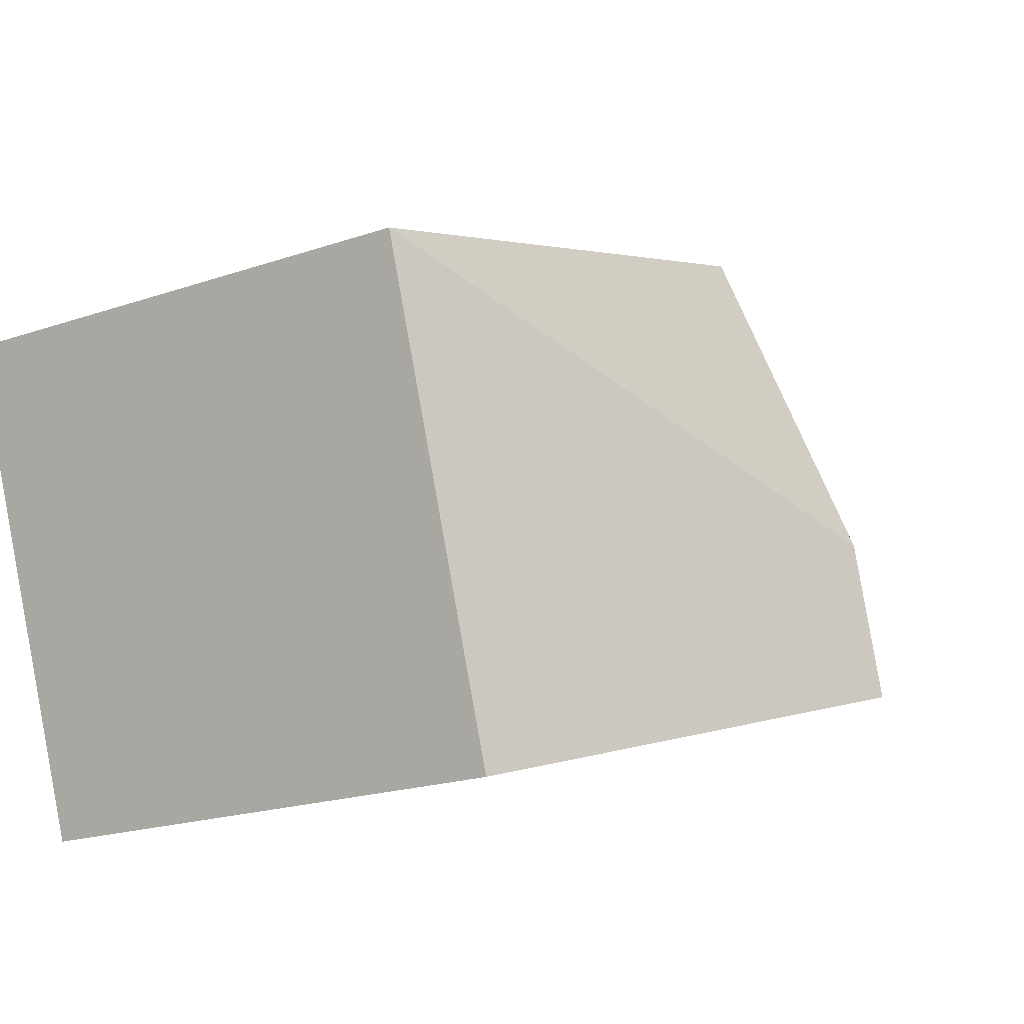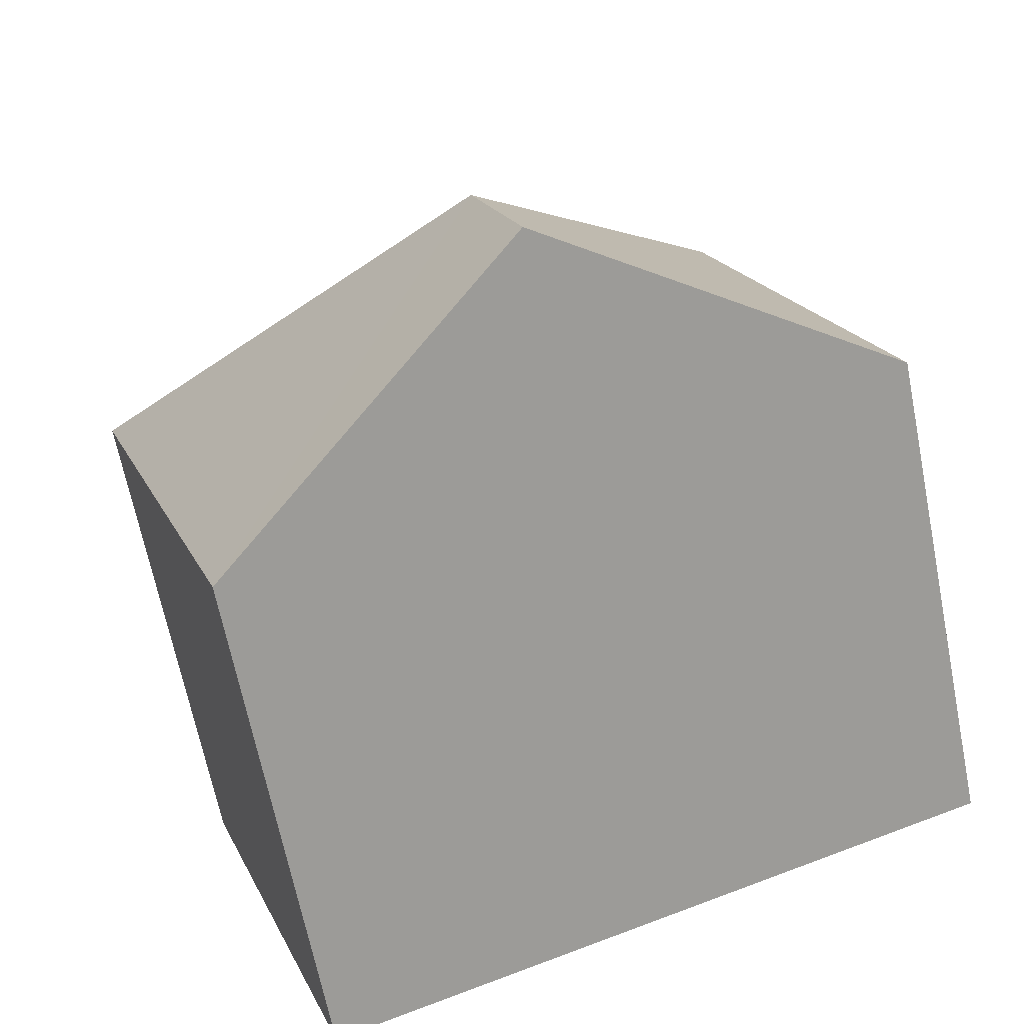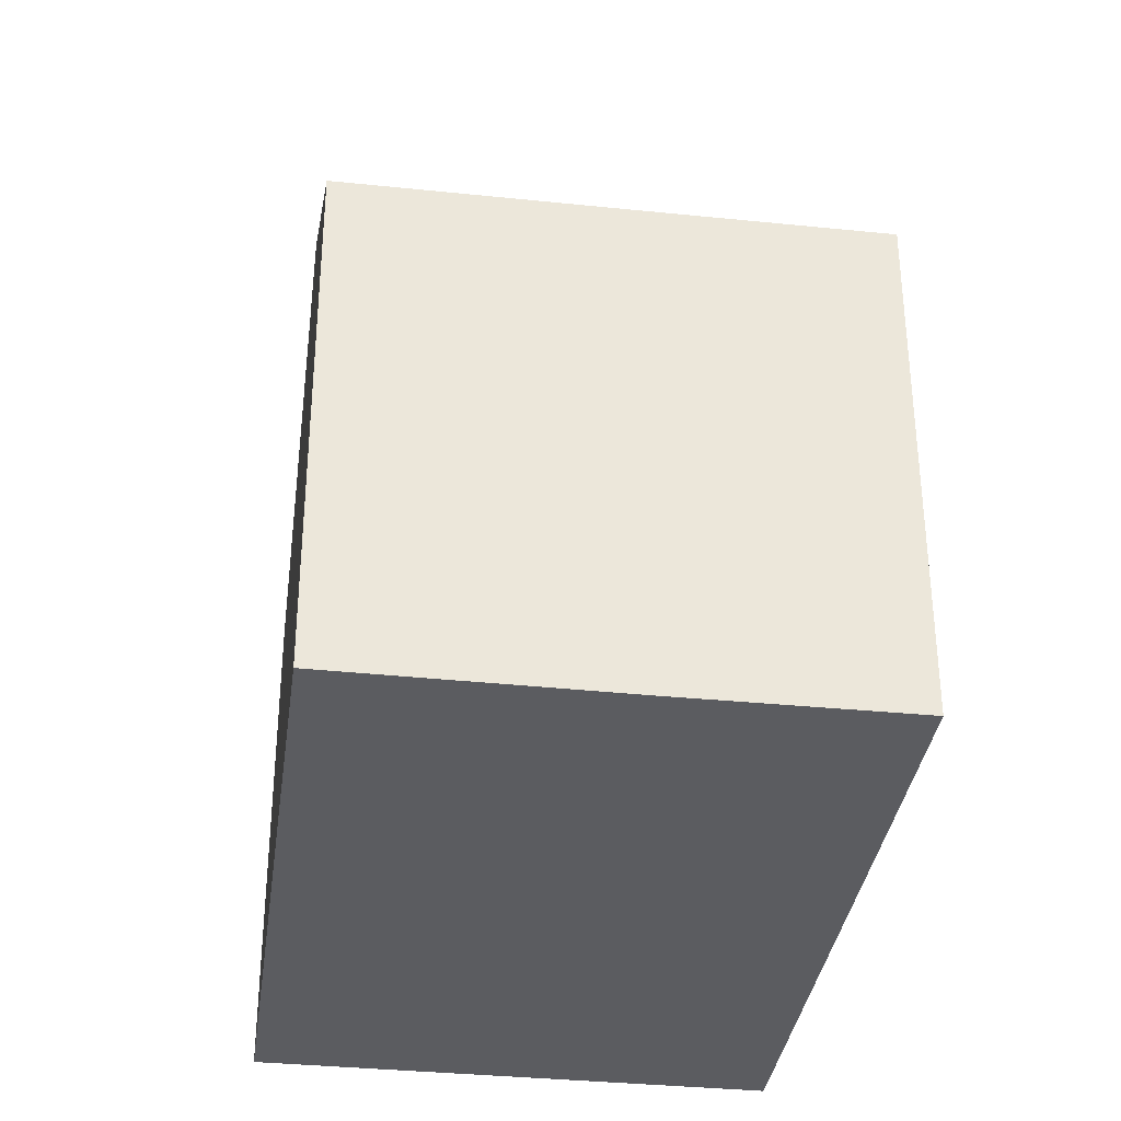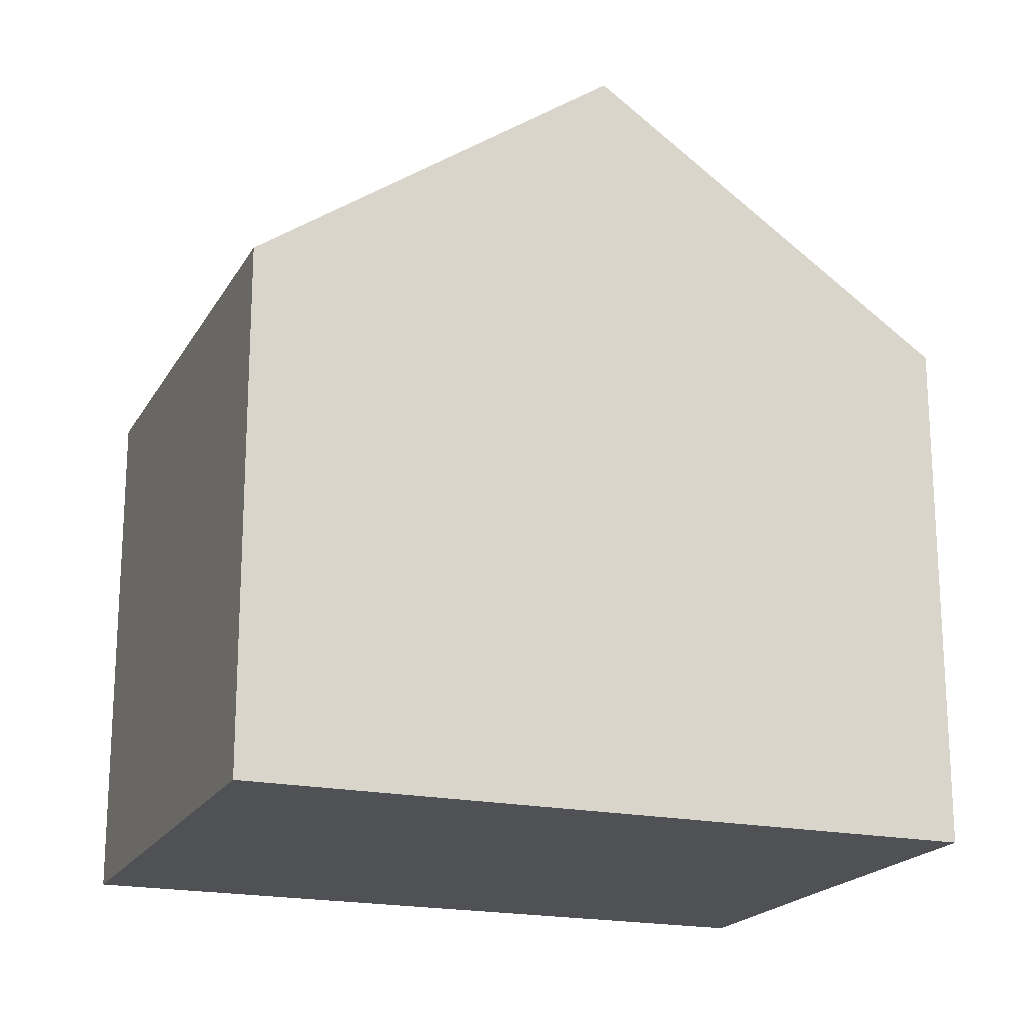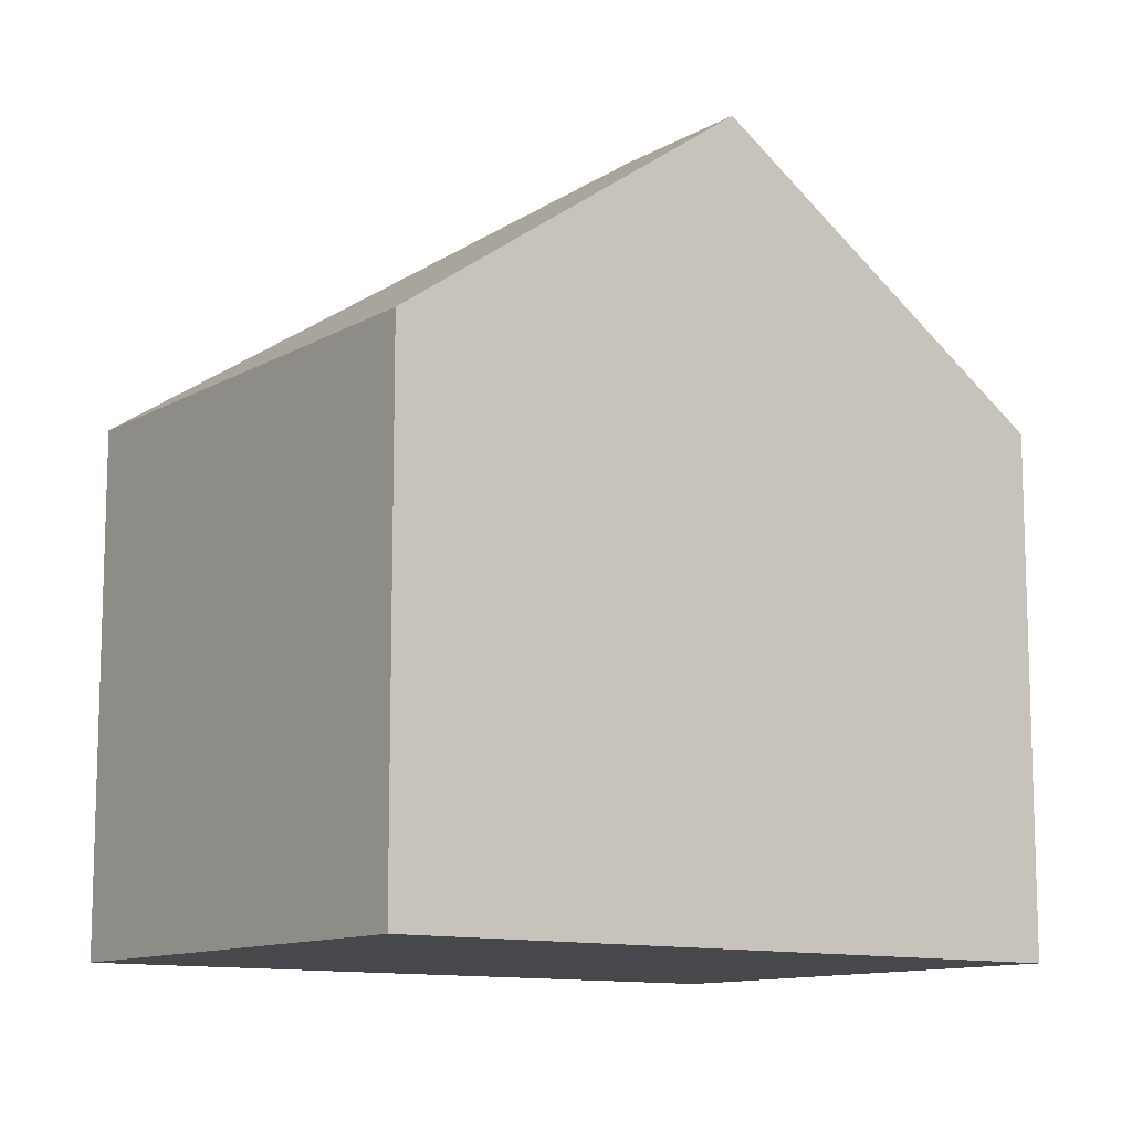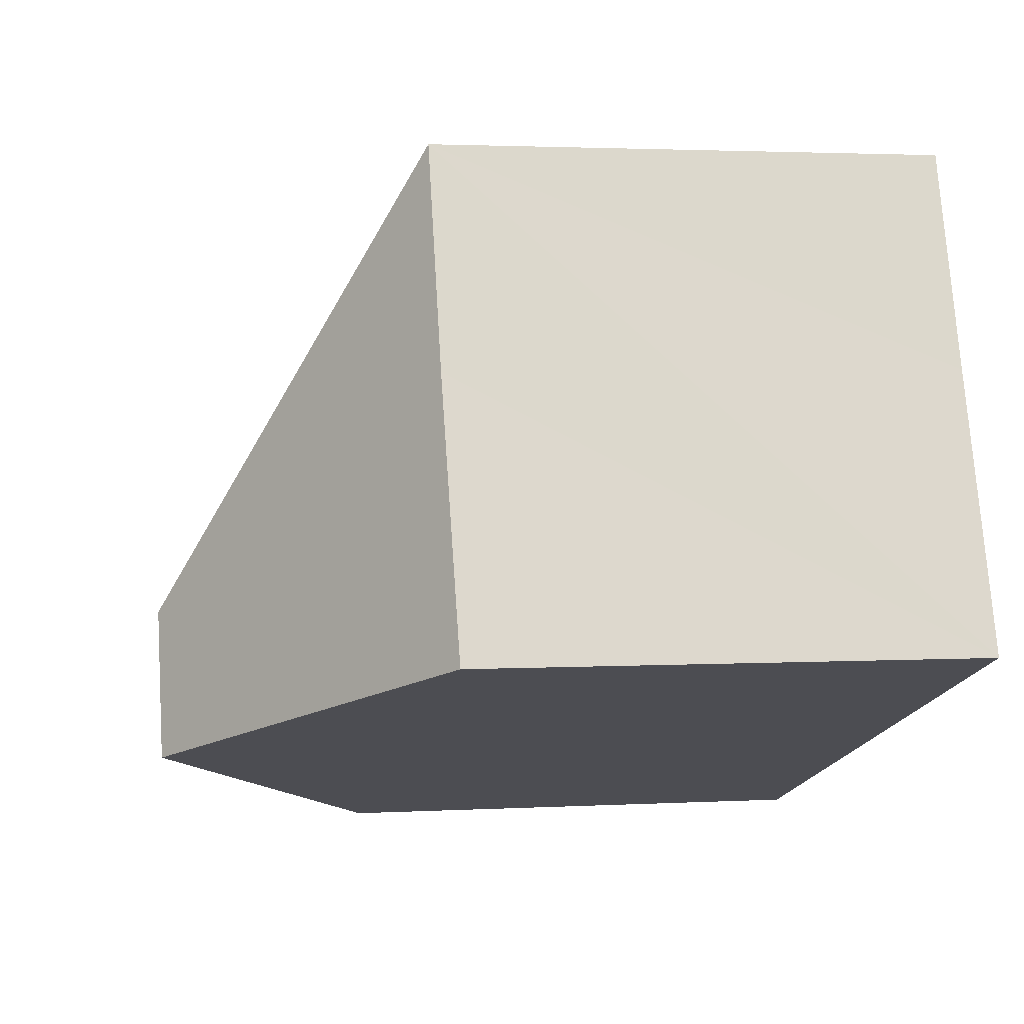
<metadata>
{"format":"obj","ext":"obj","renderer":"f3d","projection":"perspective","resolution":1024,"background":"white","views":[{"elev":-20.2,"azim":122.0,"up":"+Z"},{"elev":-66.9,"azim":-168.7,"up":"+Z"},{"elev":-35.2,"azim":-78.3,"up":"+Y"},{"elev":-19.5,"azim":178.0,"up":"+Y"},{"elev":-11.4,"azim":163.2,"up":"+Y"},{"elev":2.4,"azim":-101.3,"up":"+Z"}]}
</metadata>
<code>
v  5.127 9.91 0.305
v  1.273 6.697 3.536
v  2.251 6.685 6.342
v  1.256 6.697 3.487
v  0 6.685 4.093e-16
v  4.46 9.91 -1.574
v  11.16 6.691 3.181
v  9.276 6.682 -2.162
v  8.926 6.681 -3.15
v  8.926 1.929e-16 -3.15
v  9.276 1.324e-16 -2.162
v  11.16 -1.948e-16 3.181
v  4.46 9.638e-17 -1.574
v  0 0 0
v  1.273 -2.165e-16 3.536
v  2.251 -3.883e-16 6.342
v  1.256 -2.135e-16 3.487
g defaultobject
f 1 2 3
f 2 1 4
f 4 1 5
f 5 1 6
f 1 3 7
f 8 1 7
f 1 8 9
f 1 9 6
f 8 10 9
f 10 8 7
f 10 7 11
f 11 7 12
f 10 6 9
f 6 10 5
f 5 10 13
f 5 13 14
f 14 4 5
f 4 14 2
f 2 14 3
f 3 14 15
f 3 15 16
f 15 14 17
f 3 12 7
f 12 3 16
f 13 17 14
f 17 13 16
f 16 13 12
f 12 13 10
f 12 10 11

</code>
